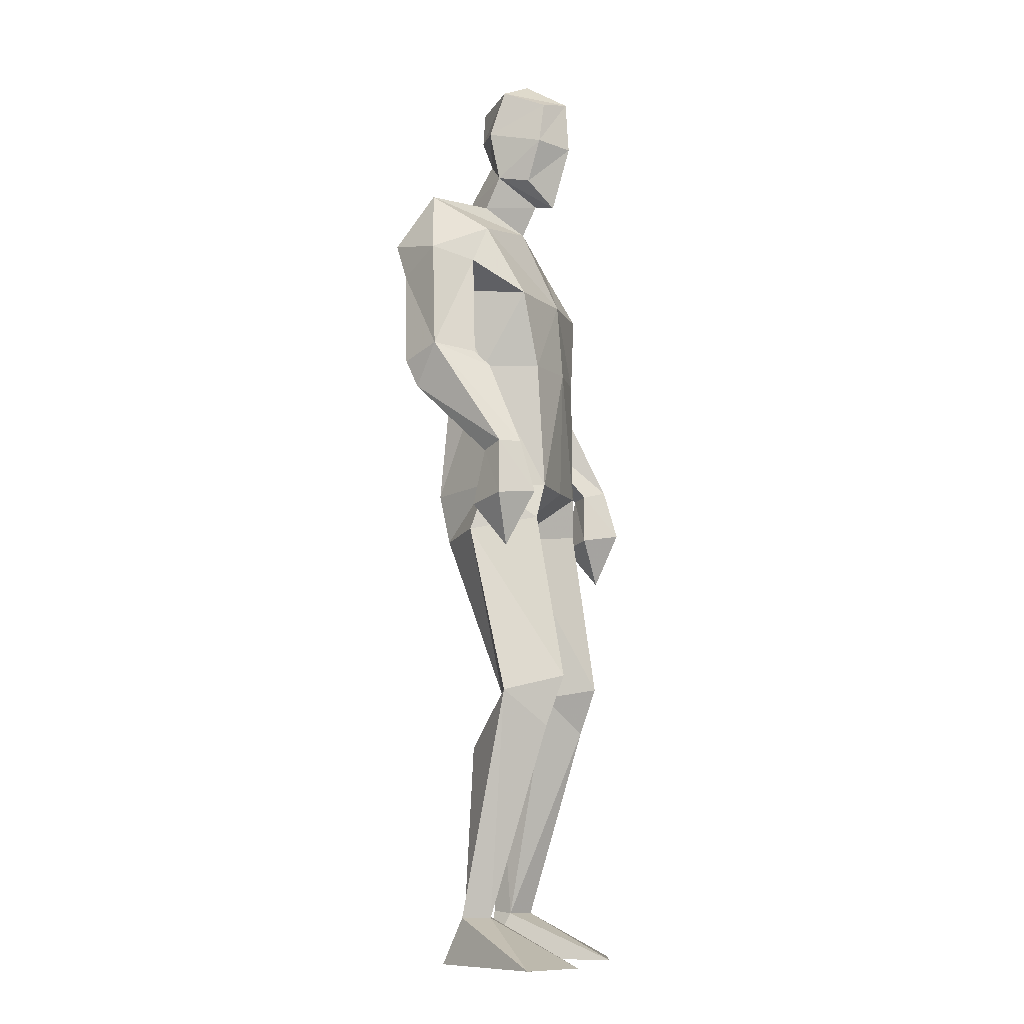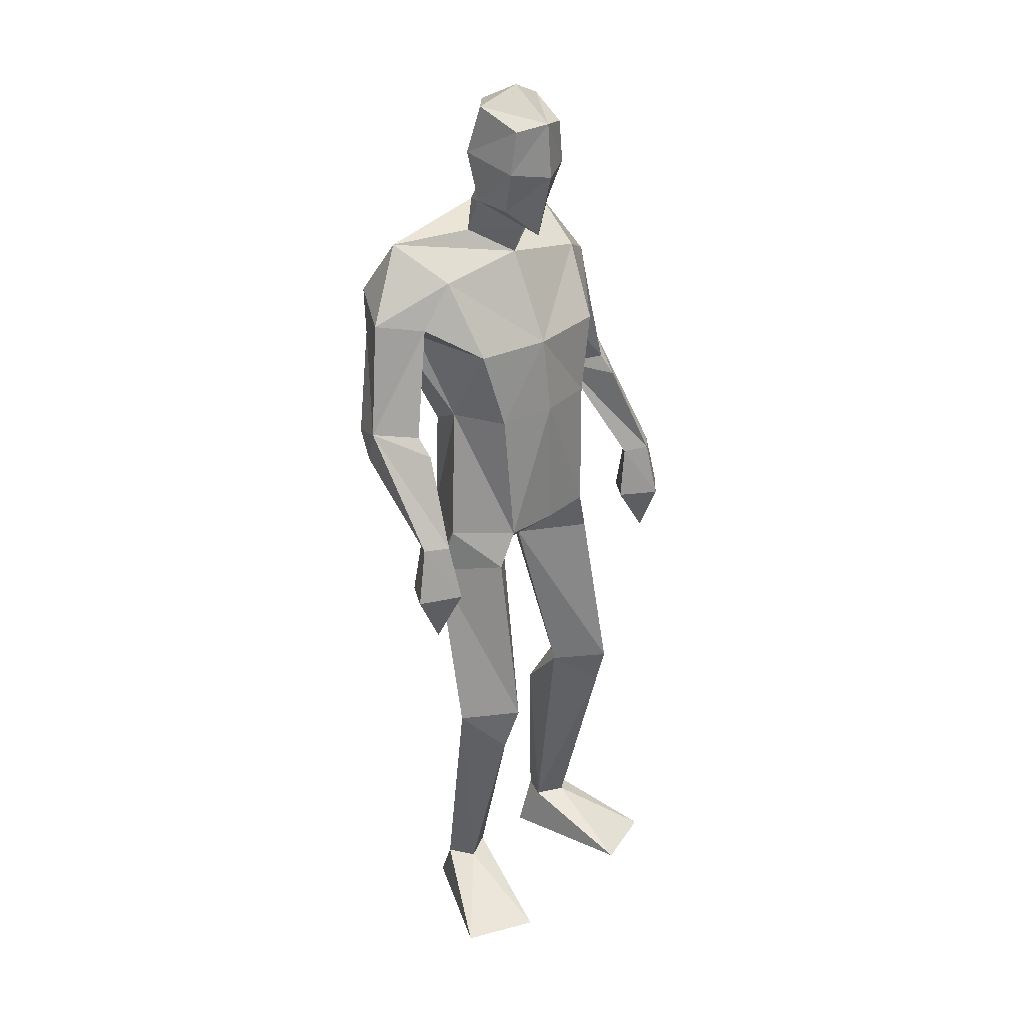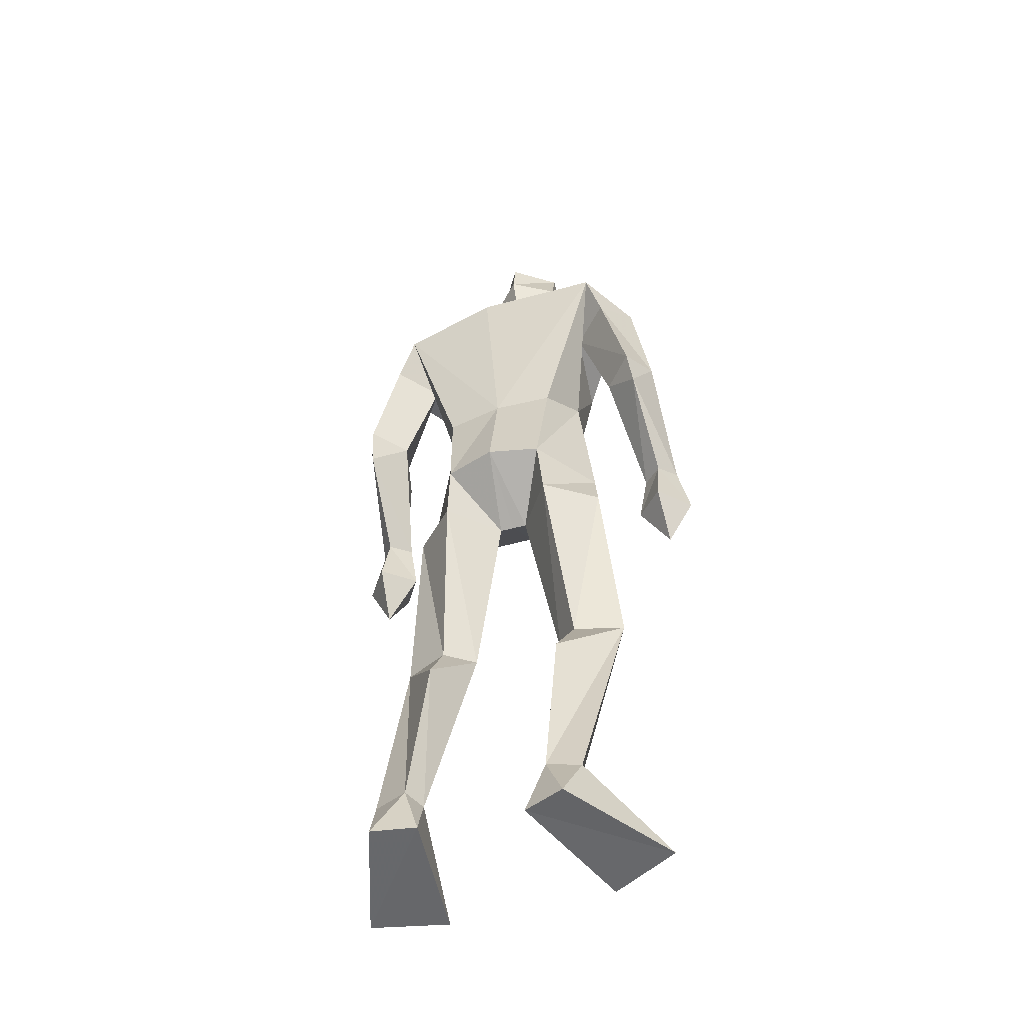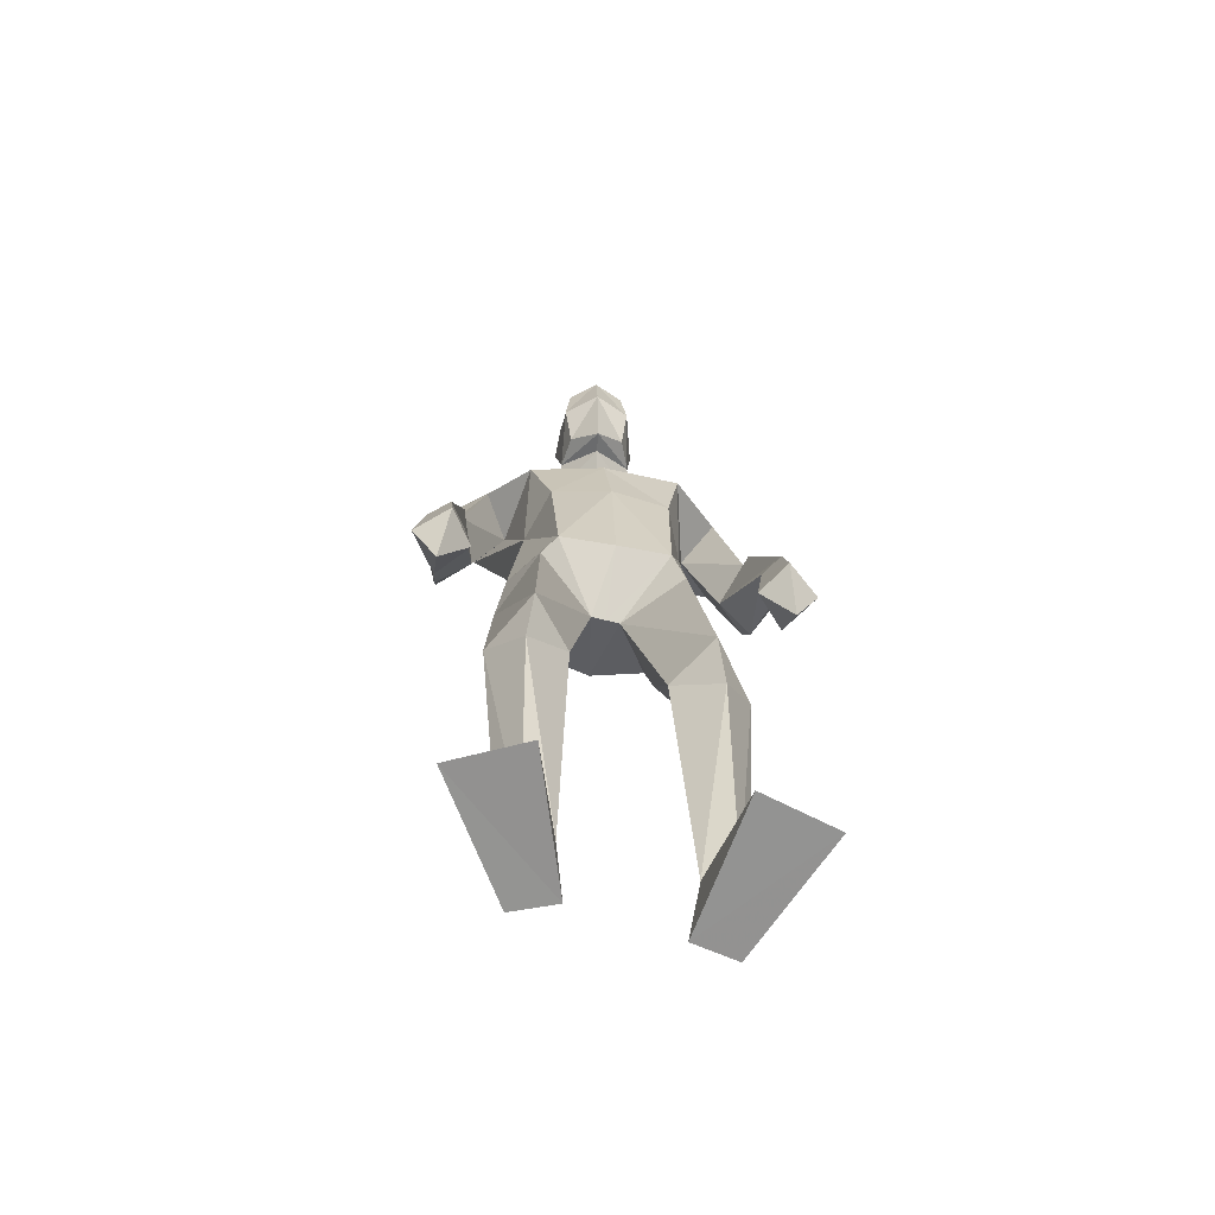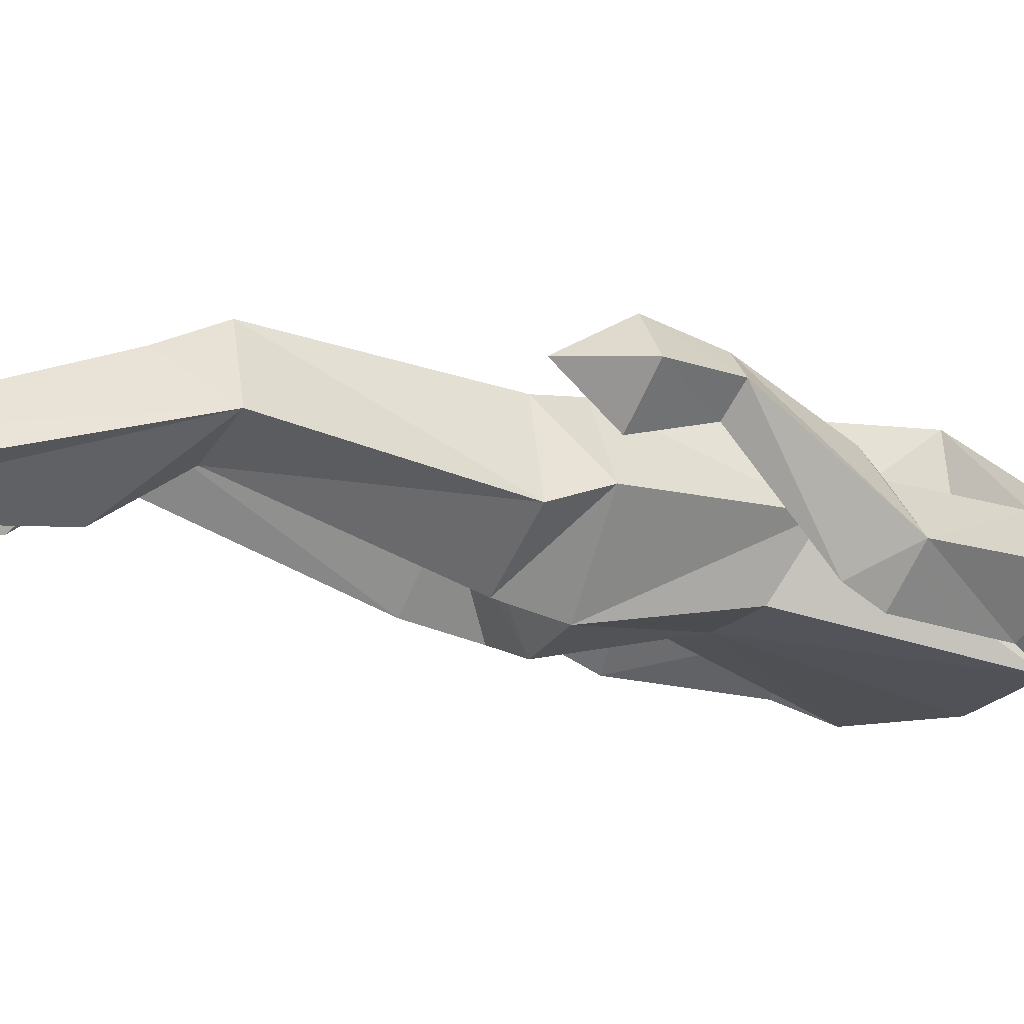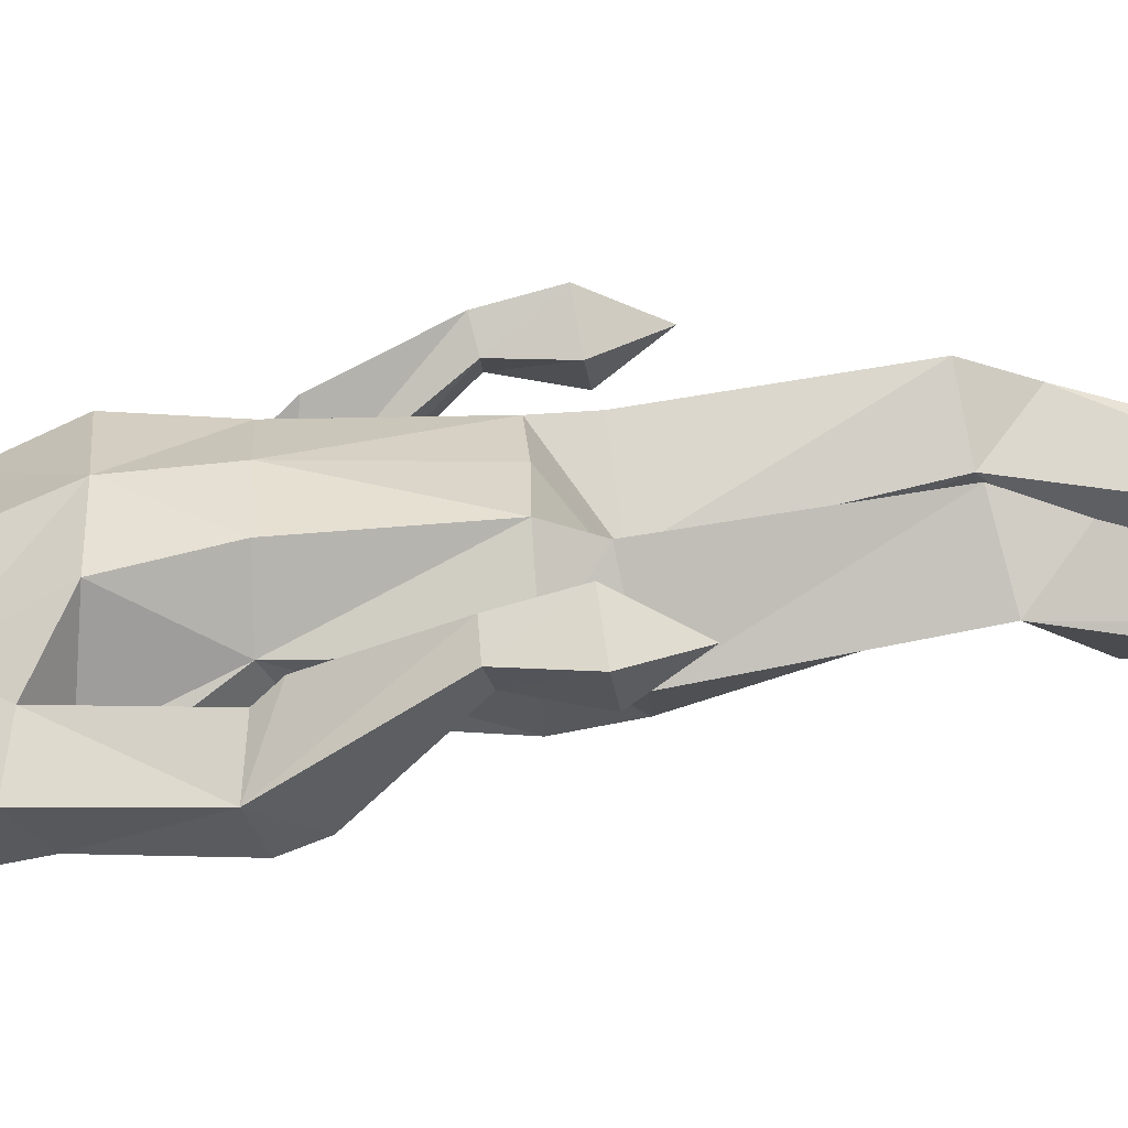
<metadata>
{"format":"obj","ext":"obj","renderer":"f3d","projection":"perspective","resolution":1024,"background":"white","views":[{"elev":-10.6,"azim":-70.8,"up":"+Y"},{"elev":27.8,"azim":-46.0,"up":"+Y"},{"elev":-51.7,"azim":-158.2,"up":"+Y"},{"elev":-67.1,"azim":-9.6,"up":"+Y"},{"elev":-9.9,"azim":64.2,"up":"+Z"},{"elev":29.2,"azim":-91.2,"up":"+Z"}]}
</metadata>
<code>
v -0.2335 -0.001146 0.2383
v -0.2278 0.6191 0.05467
v -0.2547 0.658 0.2145
v -0.2444 1.037 0.1464
v -0.1997 1.835 0.001213
v -0.1204 1.781 0.07073
v -0.1391 1.984 0.1981
v -0.189 1.898 0.1087
v -0.1998 2.088 0.1529
v -0.2096 2.127 0.05272
v -0.1423 2.102 0.1916
v -0.1177 2.039 -0.037
v -0.2006 1.91 0.03589
v -0.2089 1.993 0.1439
v -0.2157 2.021 0.0173
v -0.125 1.85 0.1061
v -0.1111 1.869 -0.07706
v -0.1916 0.1174 -0.05013
v -0.1466 0.004639 -0.05366
v -0.3863 -0.001147 0.1701
v -0.2631 0.1084 -0.02995
v -0.2391 0.002555 -0.08543
v -0.2115 0.4985 -0.02234
v -0.1727 0.6364 0.1143
v -0.3335 0.6233 0.09609
v -0.208 1.107 -0.1129
v -0.3181 1.004 0.006641
v -0.2124 0.9929 -0.08689
v -0.2108 1.12 0.1554
v -0.3019 1.112 0.04054
v -0.2621 0.5437 0.1746
v -0.1691 0.1119 -0.000789
v -0.2331 0.1076 0.02871
v -0.09687 1.11 -0.1436
v -0.1209 1.016 0.03129
v -0.4536 1.323 -0.07577
v -0.4077 1.164 0.1277
v -0.4409 1.176 0.1729
v -0.4127 1.368 0.08822
v -0.4497 1.386 -0.1055
v -0.4887 1.415 -0.01968
v -0.3667 1.645 0.02924
v -0.4145 1.406 0.05175
v -0.5106 1.048 0.1458
v -0.4507 0.9371 0.142
v -0.452 1.159 0.0912
v -0.3852 1.048 0.1301
v -0.452 1.034 0.06421
v -0.4853 1.172 0.1383
v -0.4351 1.06 0.205
v -0.3789 1.377 -0.03929
v -0.3988 1.608 -0.1304
v -0.3032 1.744 0.0417
v -0.4526 1.661 -0.03967
v -0.3124 1.596 -0.05709
v -0.2731 1.408 0.02361
v -0.3738 1.696 -0.1644
v -0.09734 1.356 -0.09624
v -0.2795 1.581 0.1276
v -0.2309 1.409 0.1453
v -0.2272 1.353 -0.08172
v -0.3564 1.819 -0.07776
v 0.2831 -0.000948 0.1559
v 0.1238 -0.000932 0.2069
v 0.02082 0.6314 0.07914
v 0.07919 0.6217 0.0201
v 0.09731 0.6542 0.1838
v 0.1371 1.016 0.000397
v 0.03273 1.359 -0.08105
v 0.01702 1.109 -0.1175
v -0.03485 1.839 0.01385
v -0.07754 2.092 0.1649
v -0.1341 2.168 0.08716
v -0.1207 2.113 -0.03067
v -0.05088 2.132 0.06829
v -0.1179 1.972 -0.01279
v -0.03113 2.026 0.03519
v -0.06075 1.998 0.1584
v -0.0667 1.902 0.1203
v -0.1297 1.841 0.153
v -0.04177 1.914 0.05038
v 0.06939 0.001773 -0.08986
v 0.1787 0.1105 -0.06194
v 0.08373 0.1092 -0.03355
v 0.1643 0.002253 -0.114
v 0.1827 0.6331 0.06638
v 0.1153 1.12 0.03359
v 0.03208 0.9986 -0.09488
v 0.02924 1.126 0.1505
v 0.05851 1.035 0.1406
v 0.1465 0.1088 -0.00255
v 0.1184 0.5472 0.1396
v 0.07364 0.4947 -0.05702
v 0.1048 0.1146 -0.0826
v -0.05967 1.017 0.02566
v -0.08972 1.119 0.1558
v -0.09032 1.017 0.02862
v 0.2546 1.331 -0.08485
v 0.2203 1.376 0.0807
v 0.2321 1.671 -0.04227
v 0.09854 1.593 -0.04444
v 0.1735 1.616 -0.1283
v 0.1602 1.649 0.03491
v 0.2177 1.414 0.04378
v 0.2655 1.069 0.1967
v 0.2838 0.9473 0.1333
v 0.2119 1.055 0.1251
v 0.3378 1.061 0.1331
v 0.2751 1.044 0.05526
v 0.3057 1.184 0.1269
v 0.2706 1.168 0.08202
v 0.2632 1.186 0.164
v 0.2281 1.171 0.121
v 0.1786 1.38 -0.04411
v 0.2433 1.396 -0.1155
v 0.2859 1.427 -0.03285
v 0.05593 1.593 0.1469
v 0.08359 1.744 0.05987
v 0.1223 1.692 -0.1564
v 0.1205 1.821 -0.07518
v 0.02965 1.416 0.1481
v 0.07442 1.417 0.02776
v -0.1163 1.583 0.1589
v -0.1008 1.413 0.1673
v -0.09778 1.715 -0.1793
f 20 1 33
f 27 28 2
f 27 2 25
f 28 35 24
f 28 24 2
f 35 4 3
f 35 3 24
f 4 27 3
f 3 27 25
f 61 58 26
f 26 58 34
f 5 62 6
f 6 62 53
f 7 14 8
f 7 8 80
f 11 9 14
f 11 14 7
f 73 10 11
f 11 10 9
f 74 10 73
f 10 74 12
f 10 12 15
f 15 12 76
f 15 76 13
f 14 15 13
f 14 13 8
f 9 10 15
f 9 15 14
f 8 13 80
f 80 13 16
f 5 17 62
f 13 76 17
f 13 17 5
f 16 13 5
f 16 5 6
f 32 19 18
f 21 20 33
f 32 1 19
f 22 20 21
f 18 19 22
f 33 1 32
f 18 22 21
f 22 19 20
f 20 19 1
f 2 23 25
f 24 23 2
f 25 31 3
f 3 31 24
f 30 26 28
f 30 28 27
f 35 28 26
f 29 30 4
f 4 30 27
f 29 4 35
f 24 31 32
f 32 31 33
f 31 25 33
f 33 25 21
f 23 24 32
f 23 32 18
f 25 23 18
f 25 18 21
f 26 34 35
f 35 34 97
f 96 29 35
f 96 35 97
f 36 51 37
f 36 37 46
f 41 36 49
f 49 36 46
f 39 41 38
f 38 41 49
f 51 39 38
f 51 38 37
f 54 52 41
f 41 52 40
f 52 55 40
f 40 55 51
f 42 54 41
f 42 41 43
f 55 42 43
f 55 43 51
f 44 45 50
f 50 45 47
f 48 45 44
f 47 45 48
f 49 46 44
f 44 46 48
f 46 37 47
f 46 47 48
f 38 49 50
f 50 49 44
f 37 38 50
f 37 50 47
f 43 39 51
f 41 39 43
f 51 36 40
f 40 36 41
f 55 59 42
f 42 59 53
f 55 52 57
f 62 57 54
f 54 57 52
f 53 62 54
f 53 54 42
f 60 56 29
f 29 56 30
f 55 57 56
f 56 57 61
f 59 55 56
f 59 56 60
f 57 125 58
f 57 58 61
f 123 59 60
f 123 60 124
f 124 60 29
f 124 29 96
f 6 53 123
f 123 53 59
f 56 61 26
f 56 26 30
f 62 17 125
f 62 125 57
f 63 91 64
f 88 68 66
f 66 68 86
f 95 88 65
f 65 88 66
f 90 95 67
f 67 95 65
f 68 90 67
f 68 67 86
f 58 69 70
f 58 70 34
f 120 71 6
f 120 6 118
f 78 7 79
f 79 7 80
f 72 11 78
f 78 11 7
f 75 73 11
f 75 11 72
f 74 73 75
f 74 75 12
f 12 75 77
f 12 77 76
f 76 77 81
f 77 78 81
f 81 78 79
f 75 72 77
f 77 72 78
f 81 79 80
f 81 80 16
f 71 120 17
f 76 81 17
f 17 81 71
f 81 16 71
f 71 16 6
f 84 94 82
f 83 91 63
f 84 82 64
f 85 83 63
f 94 85 82
f 91 84 64
f 94 83 85
f 82 85 63
f 82 63 64
f 66 86 93
f 65 66 93
f 86 67 92
f 67 65 92
f 70 87 88
f 88 87 68
f 95 70 88
f 87 89 90
f 87 90 68
f 89 95 90
f 92 65 84
f 92 84 91
f 86 92 91
f 86 91 83
f 65 93 84
f 84 93 94
f 93 86 94
f 94 86 83
f 34 70 95
f 34 95 97
f 89 96 97
f 89 97 95
f 114 98 113
f 113 98 111
f 98 116 110
f 98 110 111
f 116 99 112
f 116 112 110
f 99 114 112
f 112 114 113
f 102 100 116
f 102 116 115
f 101 102 115
f 101 115 114
f 100 103 116
f 116 103 104
f 103 101 104
f 104 101 114
f 108 105 106
f 105 107 106
f 109 108 106
f 107 109 106
f 111 110 108
f 111 108 109
f 113 111 107
f 107 111 109
f 110 112 105
f 110 105 108
f 112 113 105
f 105 113 107
f 104 114 99
f 116 104 99
f 114 115 98
f 115 116 98
f 101 103 117
f 103 118 117
f 101 119 102
f 119 120 100
f 119 100 102
f 120 118 100
f 100 118 103
f 122 121 89
f 122 89 87
f 119 101 122
f 119 122 69
f 101 117 122
f 122 117 121
f 125 119 58
f 58 119 69
f 117 123 121
f 121 123 124
f 121 124 89
f 89 124 96
f 118 6 123
f 118 123 117
f 69 122 70
f 70 122 87
f 17 120 125
f 125 120 119

</code>
